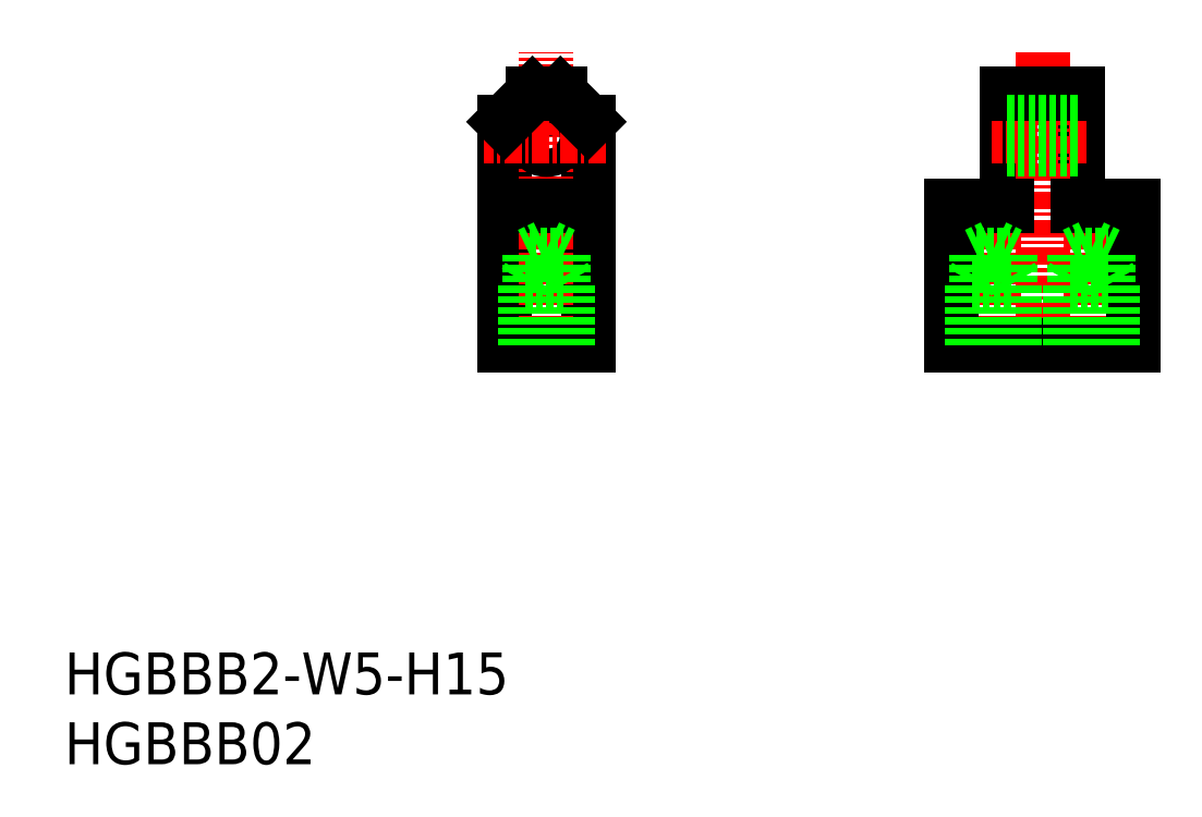
<metadata>
{"format":"dxf","ext":"dxf","renderer":"ezdxf+matplotlib","layout":"modelspace","background":"white","min_lineweight":24,"dpi":150}
</metadata>
<code>
0
SECTION
2
ENTITIES
0
INSERT
8
0
2
*U9
10
0
20
0
30
0
0
INSERT
8
0
2
*U10
10
0
20
0
30
0
0
LINE
8
0
10
72.5
20
40
30
0
11
72.5
21
48
31
0
0
LINE
8
0
10
67.5
20
40
30
0
11
67.5
21
48
31
0
0
LINE
8
0
10
37.5
20
30
30
0
11
37.5
21
46
31
0
0
LINE
8
0
10
31.5
20
30
30
0
11
31.5
21
46
31
0
0
LINE
8
CENTER
10
34.5
20
28.87
30
0
11
34.5
21
51
31
0
0
LINE
8
CENTER
10
73.5
20
28.87
30
0
11
73.5
21
41.26
31
0
0
LINE
8
CENTER
10
66.5
20
28.87
30
0
11
66.5
21
41.26
31
0
0
LINE
8
CENTER
10
70
20
51
30
0
11
70
21
28.87
31
0
0
LINE
8
0
10
70
20
30
30
0
11
63.5
21
30
31
0
0
LINE
8
0
10
63.5
20
40
30
0
11
67.5
21
40
31
0
0
LINE
8
0
10
31.5
20
40
30
0
11
34.5
21
40
31
0
0
LINE
8
0
10
34.5
20
30
30
0
11
31.5
21
30
31
0
0
LINE
8
0
10
34.5
20
30
30
0
11
37.5
21
30
31
0
0
LINE
8
0
10
37.5
20
40
30
0
11
34.5
21
40
31
0
0
LINE
8
0
10
63.5
20
30
30
0
11
63.5
21
40
31
0
0
LINE
8
0
10
70
20
30
30
0
11
76.5
21
30
31
0
0
LINE
8
0
10
76.5
20
40
30
0
11
72.5
21
40
31
0
0
LINE
8
0
10
76.5
20
30
30
0
11
76.5
21
40
31
0
0
CIRCLE
8
0
10
34.5
20
45
30
0
40
1
0
LINE
8
CENTER
10
38.72
20
45
30
0
11
30.02
21
45
31
0
0
LINE
8
0
10
33.5
20
48
30
0
11
35.5
21
48
31
0
0
LINE
8
0
10
31.5
20
46
30
0
11
33.5
21
48
31
0
0
LINE
8
0
10
37.5
20
46
30
0
11
35.5
21
48
31
0
0
LINE
8
CENTER
10
73.15
20
45
30
0
11
66.36
21
45
31
0
0
LINE
8
0
10
67.5
20
48
30
0
11
72.5
21
48
31
0
0
LINE
8
0
10
35.7
20
30
30
0
11
35.7
21
36.5
31
0
0
LINE
8
0
10
33.3
20
30
30
0
11
33.3
21
36.5
31
0
0
LINE
8
0
10
33
20
34.5
30
0
11
36
21
34.5
31
0
0
LINE
8
0
10
33
20
34.5
30
0
11
33.3
21
35.02
31
0
0
LINE
8
0
10
33
20
30
30
0
11
33
21
34.5
31
0
0
LINE
8
0
10
36
20
34.5
30
0
11
35.7
21
35.02
31
0
0
LINE
8
0
10
36
20
30
30
0
11
36
21
34.5
31
0
0
LINE
8
0
10
35.7
20
36.5
30
0
11
34.5
21
37.07
31
0
0
LINE
8
0
10
33.3
20
36.5
30
0
11
35.7
21
36.5
31
0
0
LINE
8
0
10
33.3
20
36.5
30
0
11
34.5
21
37.07
31
0
0
LINE
8
0
10
67.7
20
30
30
0
11
67.7
21
36.5
31
0
0
LINE
8
0
10
68
20
30
30
0
11
68
21
34.5
31
0
0
LINE
8
0
10
65
20
34.5
30
0
11
68
21
34.5
31
0
0
LINE
8
0
10
68
20
34.5
30
0
11
67.7
21
35.02
31
0
0
LINE
8
0
10
67.7
20
36.5
30
0
11
66.5
21
37.07
31
0
0
LINE
8
0
10
65.3
20
36.5
30
0
11
67.7
21
36.5
31
0
0
LINE
8
0
10
65.3
20
30
30
0
11
65.3
21
36.5
31
0
0
LINE
8
0
10
65
20
30
30
0
11
65
21
34.5
31
0
0
LINE
8
0
10
65
20
34.5
30
0
11
65.3
21
35.02
31
0
0
LINE
8
0
10
65.3
20
36.5
30
0
11
66.5
21
37.07
31
0
0
LINE
8
0
10
74.7
20
30
30
0
11
74.7
21
36.5
31
0
0
LINE
8
0
10
75
20
30
30
0
11
75
21
34.5
31
0
0
LINE
8
0
10
72
20
34.5
30
0
11
75
21
34.5
31
0
0
LINE
8
0
10
75
20
34.5
30
0
11
74.7
21
35.02
31
0
0
LINE
8
0
10
74.7
20
36.5
30
0
11
73.5
21
37.07
31
0
0
LINE
8
0
10
72.3
20
36.5
30
0
11
74.7
21
36.5
31
0
0
LINE
8
0
10
72.3
20
30
30
0
11
72.3
21
36.5
31
0
0
LINE
8
0
10
72
20
30
30
0
11
72
21
34.5
31
0
0
LINE
8
0
10
72
20
34.5
30
0
11
72.3
21
35.02
31
0
0
LINE
8
0
10
72.3
20
36.5
30
0
11
73.5
21
37.07
31
0
0
LINE
8
0
10
67.5
20
46
30
0
11
72.5
21
46
31
0
0
LINE
8
0
10
67.5
20
44
30
0
11
72.5
21
44
31
0
0
ENDSEC
0
EOF

</code>
